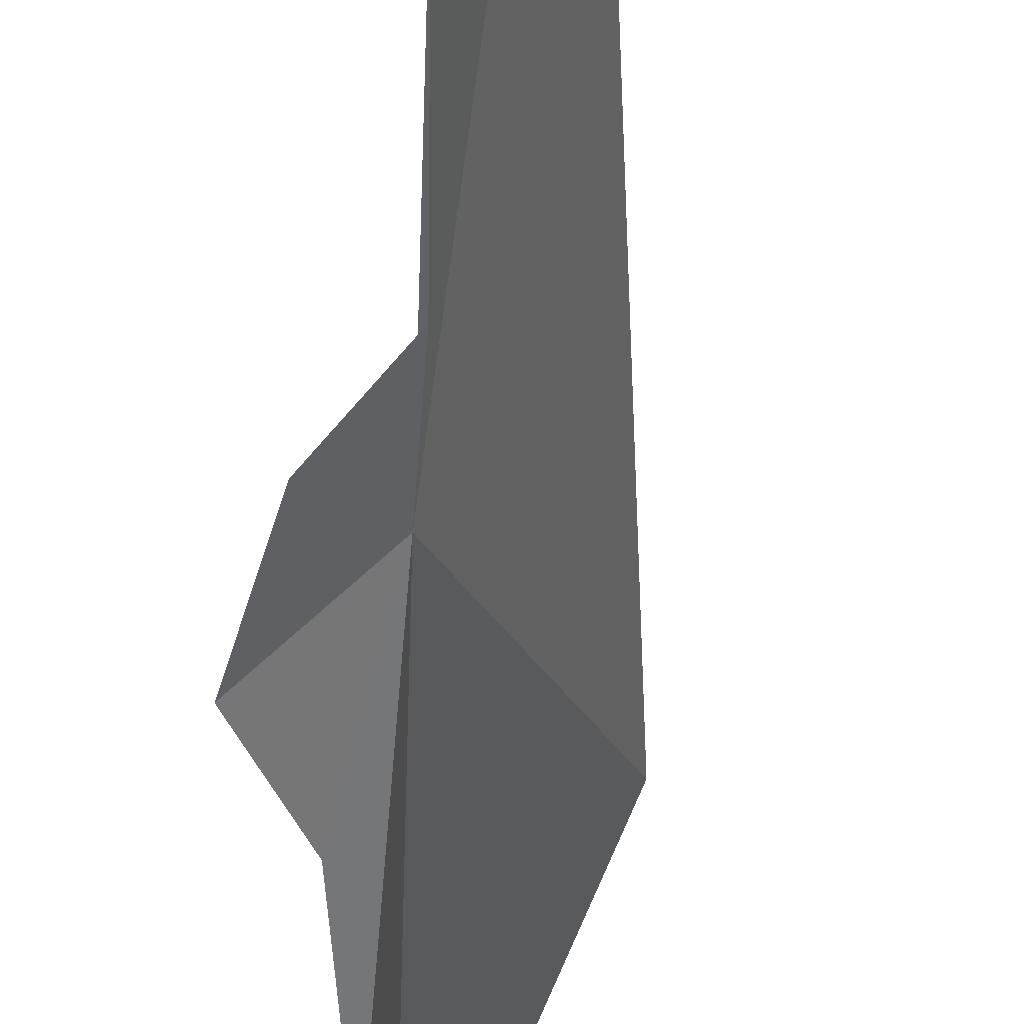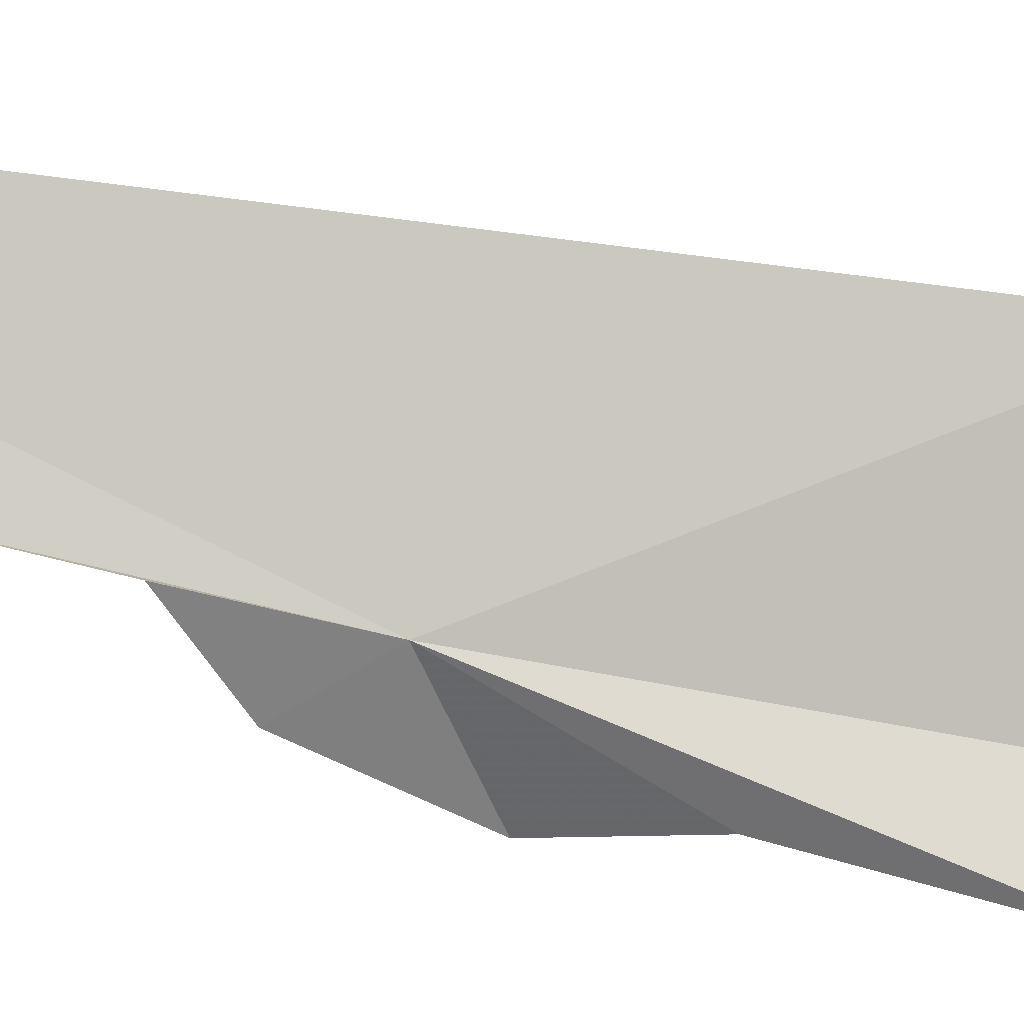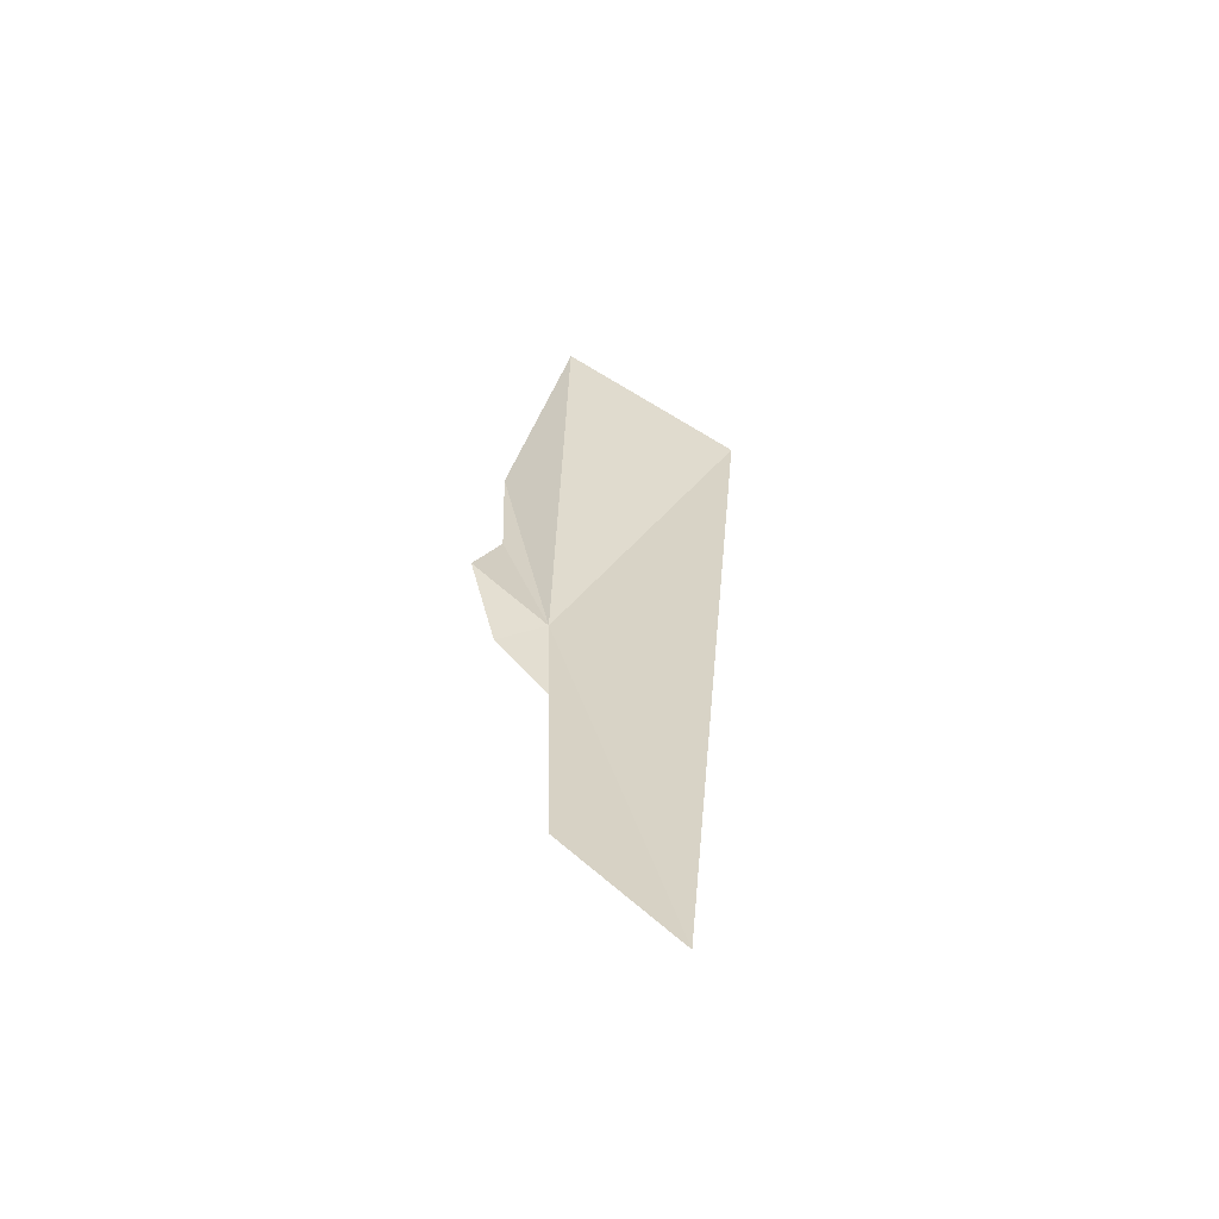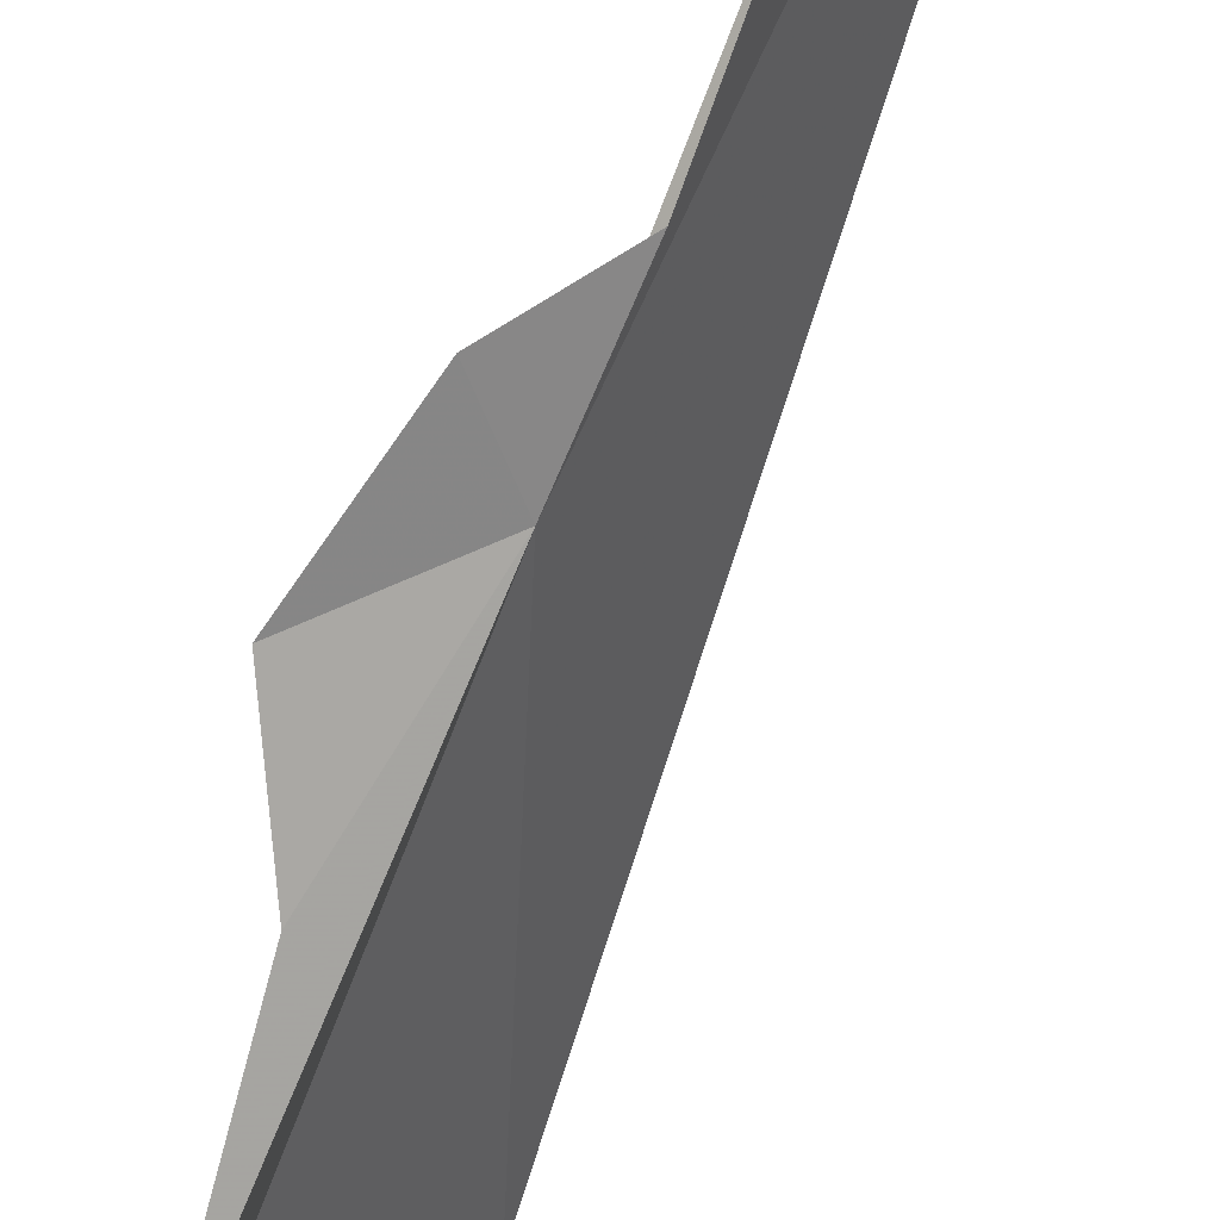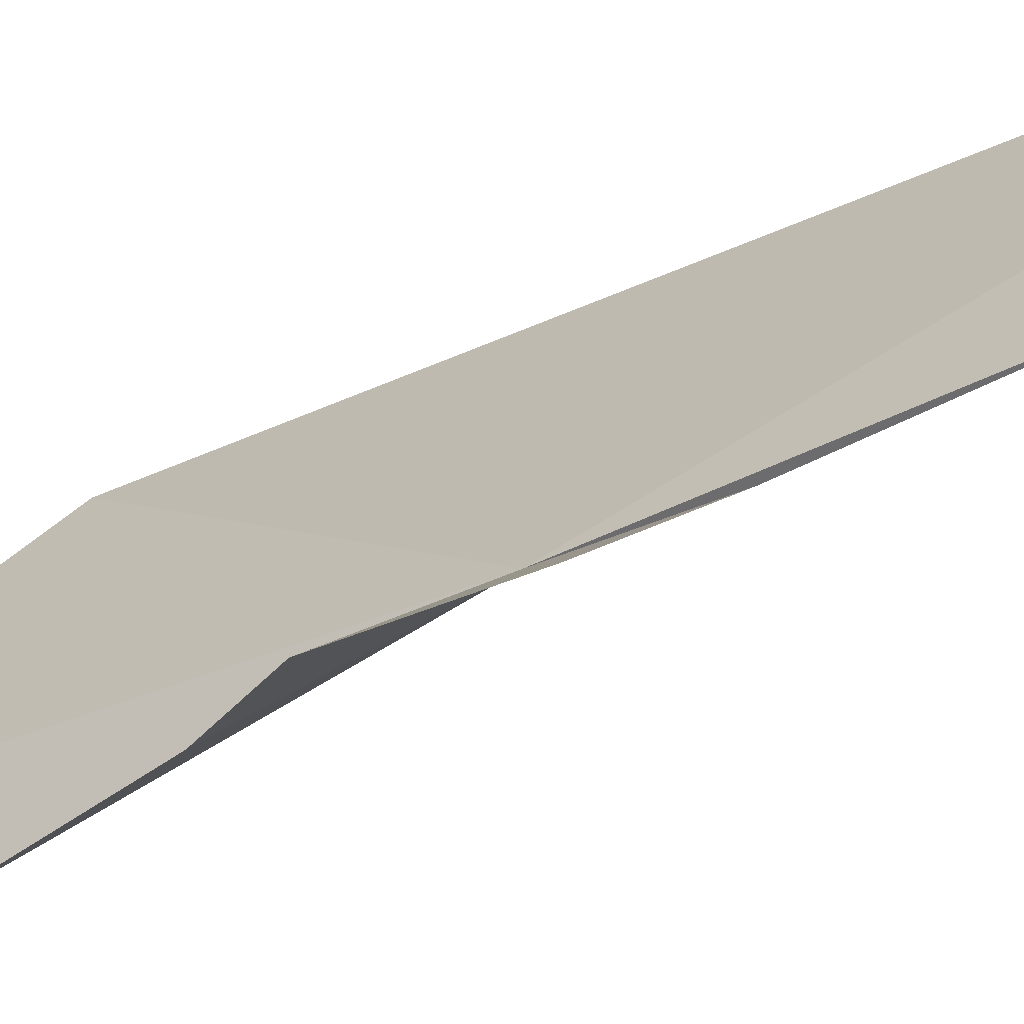
<metadata>
{"format":"obj","ext":"obj","renderer":"f3d","projection":"perspective","resolution":1024,"background":"white","views":[{"elev":-39.1,"azim":169.6,"up":"+Y"},{"elev":-32.5,"azim":-108.4,"up":"+Y"},{"elev":-44.0,"azim":131.5,"up":"+Z"},{"elev":-66.6,"azim":150.0,"up":"+Y"},{"elev":-17.5,"azim":118.1,"up":"+Y"}]}
</metadata>
<code>
v -1.908 -5.153 10.79
v -1.981 -5.201 11.27
v -1.935 -5.246 11.07
v -2.05 -5.046 11.06
v -1.858 -5.17 10.75
v -1.847 -5.193 10.85
v -1.897 -5.205 10.92
v -1.89 -4.988 10.36
v -1.866 -5.106 10.51
v -1.897 -5.14 10.69
f 1 3 2
f 1 2 4
f 1 5 6
f 1 6 7
f 1 4 8
f 1 7 3
f 1 8 9
f 1 9 10
f 1 10 5

</code>
